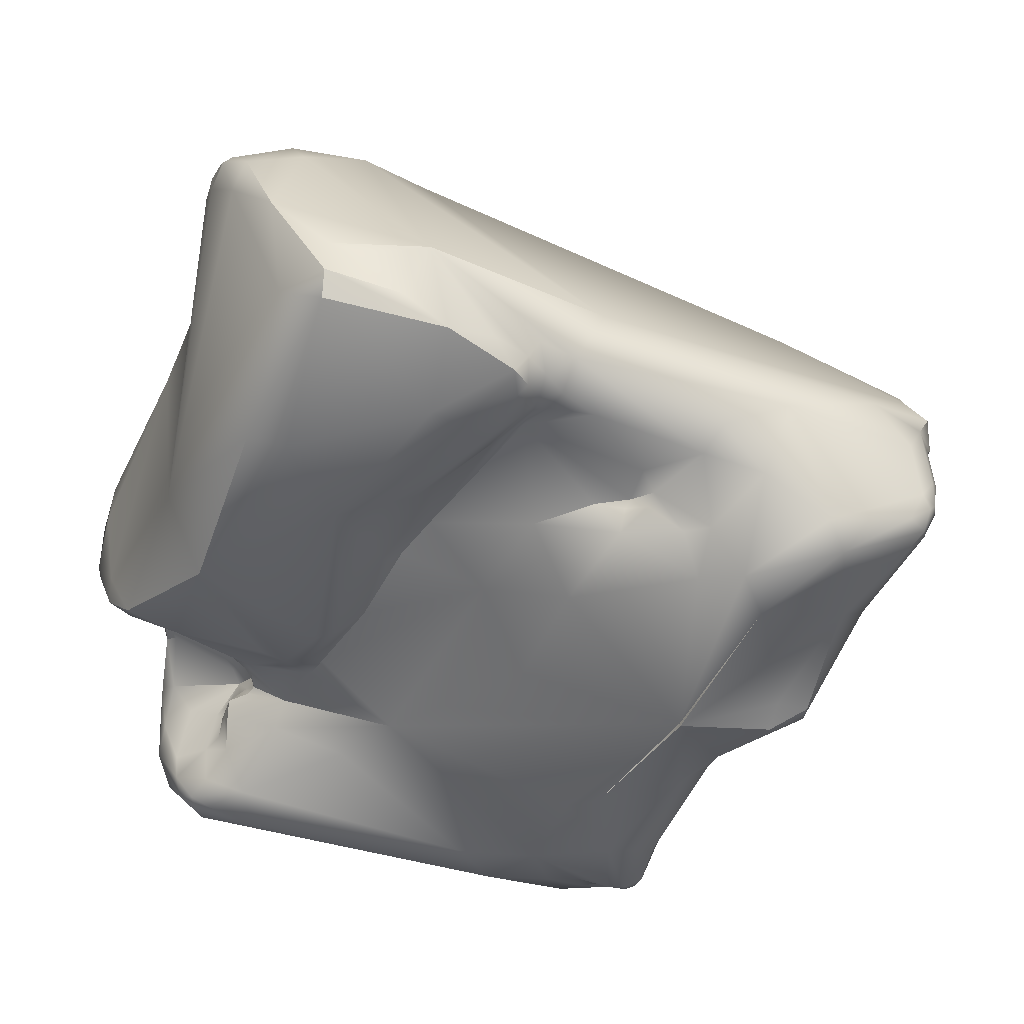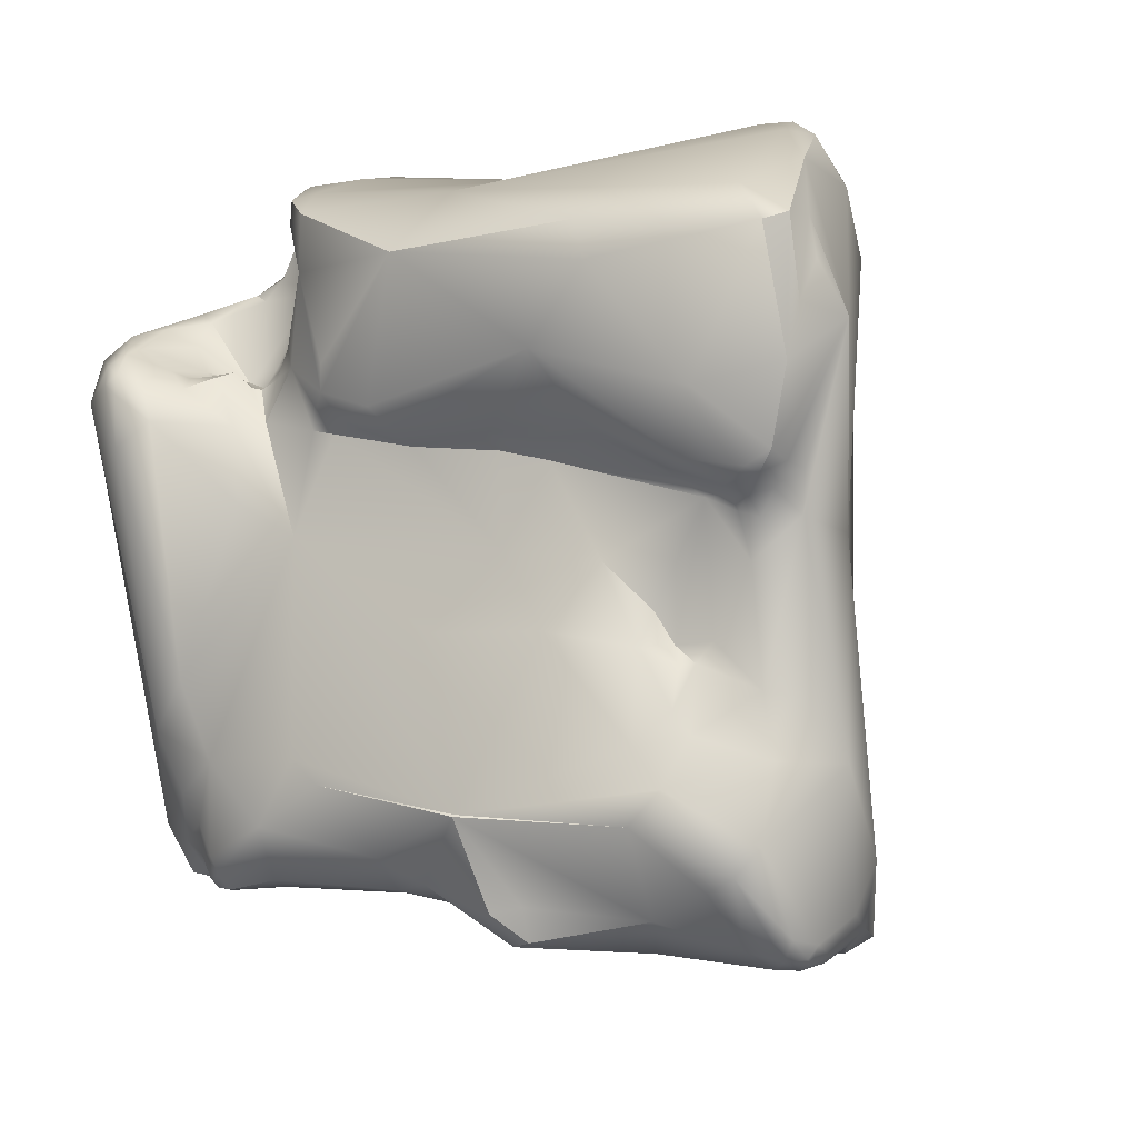
<metadata>
{"format":"obj","ext":"obj","renderer":"f3d","projection":"perspective","resolution":1024,"background":"white","views":[{"elev":54.5,"azim":-56.8,"up":"+Z"},{"elev":-28.5,"azim":-40.7,"up":"+Y"}]}
</metadata>
<code>
v 83.06 -98.67 28.86
v 83.5 -97.35 29.14
v 82.28 -99.25 29.82
v 82.62 -97.57 29.79
v 81.86 -99.49 31.3
v 81.94 -98.76 31.26
v 83.22 -96.76 30.05
v 83.14 -96.8 30.46
v 83.88 -100.4 28.24
v 82.41 -101.4 31.29
v 81.98 -99.96 31.72
v 82.73 -101 32.52
v 82.36 -98.32 31.57
v 82.97 -97.86 31.58
v 83.46 -98.83 32.34
v 83.93 -99.05 32.66
v 81.96 -99.28 31.73
v 82.56 -99.49 32.28
v 83.61 -99.63 32.86
v 84.48 -96.27 29.95
v 83.88 -96.6 31.17
v 84.34 -95.98 30.67
v 85.01 -95.65 31.36
v 84.6 -97.24 31.81
v 85.08 -96.15 31.8
v 87.2 -100.9 26.3
v 88.15 -99.53 26.49
v 88.24 -100.5 26.29
v 88.55 -98.94 27
v 88.86 -99.45 27.02
v 89.13 -100.8 26.97
v 87.12 -98.57 27.03
v 84.69 -98.61 32.45
v 84.79 -98.28 32.22
v 85.16 -98.57 32.68
v 85 -98.65 32.94
v 85.48 -98.84 33.18
v 85.63 -99.06 33.49
v 86.07 -98.9 33.46
v 84.29 -99.2 33.23
v 84.5 -98.9 33.01
v 84.52 -99.45 33.46
v 84.89 -98.87 33.55
v 85.35 -98.96 33.45
v 84.76 -100.9 33.83
v 85.34 -99.37 33.86
v 85.54 -99.47 34.09
v 85.7 -99.3 34.61
v 85.5 -100.8 34.46
v 85.96 -98.41 32.75
v 86.16 -98.03 33.07
v 86.29 -98.27 33.66
v 86.07 -98.61 34.19
v 85.56 -98.6 35.29
v 85.42 -96.88 36.18
v 84.29 -97.63 37.53
v 86.52 -95.08 31.41
v 86.03 -95.26 32.81
v 86.06 -95.66 33.22
v 86.58 -94.6 33.51
v 86.15 -95.19 33.95
v 85.75 -94.38 35.45
v 86.51 -96.13 35.1
v 84.24 -94.85 37.03
v 85.1 -94.16 36.12
v 84.16 -95.79 37.14
v 84.84 -94.49 37.4
v 83.83 -96.09 38.13
v 85.57 -93.47 35.69
v 85.35 -93.4 35.95
v 85.75 -93.14 35.76
v 85.54 -93.2 36.12
v 86.68 -93.87 34.59
v 86.99 -92.62 35.69
v 86.92 -92.35 36.12
v 87.05 -92.47 36.6
v 88.23 -110.1 26.35
v 86.42 -108.3 28.29
v 87.43 -110.1 28.35
v 88.64 -107.8 26.02
v 85.88 -107.5 30.18
v 86.44 -104.4 34.82
v 89.4 -101.6 26.54
v 89.83 -103.1 25.99
v 85.26 -103.2 33.59
v 86.38 -101.9 36.7
v 85.38 -99.58 35.78
v 86.08 -101.6 36.07
v 85.16 -100.4 37.6
v 85.44 -101.1 37.25
v 85.78 -101.2 36.59
v 85.95 -101.8 37.39
v 84.65 -98.78 41.4
v 90.65 -95.88 30.8
v 85.84 -96.8 42.59
v 89.51 -93.45 34.42
v 88.06 -91.95 36.34
v 88.11 -91.97 36.76
v 89.13 -111.5 26.56
v 90.25 -111.6 27.18
v 88.36 -110.9 27.25
v 88.48 -111.5 27.94
v 89.09 -111.6 27.23
v 88.46 -112.5 28.54
v 89.15 -111.9 27.63
v 89.5 -111.7 27.07
v 88.71 -112.8 28.62
v 88.82 -112.9 29.12
v 89.09 -112.8 28.79
v 89.7 -112.1 27.85
v 87.89 -112.2 29.27
v 88.12 -112.7 29.39
v 87.96 -112 31.6
v 89.2 -110.5 25.75
v 89.37 -110.9 25.83
v 89.94 -110.3 25.84
v 90.31 -111.3 26.48
v 90.84 -110 26.49
v 87.88 -110.9 28.62
v 87.15 -109.6 30.07
v 87.92 -110.4 33.14
v 89.84 -108 26.24
v 92.27 -105.9 26.75
v 91.7 -102.6 29.5
v 85.92 -102.1 38.88
v 86.5 -102.3 37.94
v 86.57 -102.7 39.1
v 87.46 -102.9 39.03
v 91.56 -101.2 30.76
v 91.28 -93.39 36.14
v 91.11 -91.78 38.2
v 91.16 -92.27 39.71
v 89.21 -113.1 30.73
v 89.98 -112.9 30.25
v 91.29 -110.6 26.89
v 91.48 -111.5 28.68
v 88.3 -111.4 33.86
v 91.68 -108.8 26.89
v 93.09 -109.1 27.56
v 88.71 -108.2 38.34
v 88.37 -103.3 41.13
v 88.2 -103.3 41.52
v 88.79 -103.6 41.29
v 88.75 -103.5 41.71
v 88.77 -103.7 42.47
v 93.14 -102.9 31.67
v 92.58 -101.3 32.11
v 92.55 -102.2 31.83
v 92.82 -102.6 31.67
v 93.36 -101.2 33.26
v 92.96 -102.5 33.09
v 93.04 -101.9 33.43
v 93.35 -102.8 32.86
v 93.21 -102.6 33.28
v 87.05 -102.5 44.59
v 93.17 -100.2 32.32
v 86.59 -99.78 47.02
v 86.89 -101 47.04
v 92.62 -92.63 42.07
v 90 -113.4 34.54
v 91.41 -113.7 33.74
v 90.97 -114.2 35.52
v 91.96 -113.6 33.46
v 93.83 -110.5 28.44
v 94.05 -111.2 29.87
v 94.59 -111 29.96
v 90.02 -113.2 38.04
v 94.01 -108.3 29.13
v 94.04 -109.9 28.6
v 94.2 -110.3 28.71
v 94.56 -110.5 29.51
v 94.51 -110.2 29.52
v 89.49 -106.1 40.55
v 90.02 -109 41.68
v 95.12 -104.7 31.62
v 95.92 -104.6 32.31
v 89.52 -104.2 42.57
v 88.87 -104.1 44.66
v 89.52 -104.4 44.63
v 94.09 -103.3 32.21
v 94.02 -102.4 33.19
v 94 -101.9 33.63
v 94.36 -103.1 32.64
v 94.94 -101.6 33.41
v 94.55 -100.3 33.53
v 95 -100 33.79
v 95.12 -100.7 33.75
v 95.55 -100.2 33.97
v 96.22 -97.81 36.7
v 93.98 -92.43 41.95
v 93.01 -92.62 43.26
v 94.11 -92.27 43.21
v 94.85 -92.42 43.3
v 94.14 -92.09 44.44
v 94.86 -92.06 44.08
v 92.66 -114.3 35.13
v 91.56 -115.6 37.7
v 95.49 -108.9 31.14
v 95.47 -110.5 31.05
v 95.53 -111.2 31.46
v 95.93 -110.1 31.83
v 96.79 -109.9 32.43
v 90.83 -107.2 43.24
v 90.74 -105.5 46
v 91.17 -105.5 45.85
v 90.49 -105.7 46.85
v 89.62 -104.3 48.15
v 89.33 -100.9 51.35
v 89.33 -99.27 50.59
v 90 -100.5 51.72
v 91.17 -99.81 51.31
v 92.33 -96.74 50.15
v 97.38 -94.53 41.89
v 93.11 -94.53 48.65
v 94.18 -94.3 48.85
v 94.29 -92.28 45.8
v 95.23 -91.91 44.91
v 95.05 -91.89 45.23
v 95.35 -91.96 45.36
v 94.9 -92.09 46.14
v 95.89 -92.36 44.46
v 95.23 -92.22 46.23
v 96.13 -92.43 44.98
v 96.19 -92.91 45.89
v 94.11 -92.75 46.75
v 94.79 -92.69 47.29
v 94.54 -92.96 47.65
v 94.85 -93.11 47.76
v 95.22 -93 47.21
v 92.04 -115.5 38.52
v 92.58 -116.2 37.52
v 93.27 -116 37.48
v 92.6 -116.3 38.15
v 91.87 -112.4 43.2
v 92.14 -114.5 42.71
v 92.4 -113.7 43.74
v 96.86 -110.5 32.52
v 96.94 -111.6 32.59
v 97.09 -111.2 32.24
v 97.06 -110.9 32.32
v 97.35 -111.3 32.33
v 97.44 -111 32.42
v 97.62 -111.4 32.45
v 97.77 -111.1 32.38
v 97.95 -110 32.8
v 98.21 -110.9 32.44
v 98.11 -110.4 32.98
v 98.71 -111.1 32.34
v 98.64 -110.2 32.78
v 99.23 -110.2 32.36
v 99.04 -111.4 33.01
v 92.61 -111.4 44.06
v 93.06 -112.1 44.27
v 97.77 -109.2 32.43
v 98.42 -109.8 32.75
v 98.88 -109.6 32.74
v 99.36 -109.1 32.86
v 91.68 -109.7 43.79
v 92 -108.6 44.05
v 92.38 -109.5 44.02
v 92.69 -109.5 44.12
v 92.65 -110.1 44.3
v 93.01 -110.1 44.59
v 93.16 -109.6 45.15
v 91.94 -106 46.22
v 92.35 -106.7 47.07
v 92.76 -106.9 47.49
v 93.07 -107.8 46.78
v 91.57 -106.3 47.35
v 91.97 -106.4 47.17
v 91.44 -106.2 48.29
v 92.14 -106.5 47.64
v 91.83 -106.3 48.45
v 91.65 -105.9 49.1
v 92.61 -106.4 48.23
v 92.43 -105.9 48.89
v 91.99 -105 49.66
v 93.11 -105.9 48.86
v 91.03 -104 50.4
v 90.96 -102.5 51.02
v 92.9 -102.2 50.96
v 91.58 -101 51.14
v 97.9 -94.59 44.06
v 98.15 -95.45 44.66
v 98.56 -95.79 44.09
v 97.63 -94.43 45.81
v 95.2 -95.8 49.03
v 95.81 -94.84 48.33
v 97.14 -96.66 47.66
v 95.52 -116.4 40.09
v 94.25 -116.2 41.36
v 94.19 -116.1 43.56
v 94.25 -115.9 44.51
v 96.74 -114.9 38.39
v 100.2 -110.6 32.57
v 94.2 -111 45.91
v 94.69 -112.9 45.75
v 100 -110.1 32.1
v 100.1 -109.9 32.22
v 101.5 -109.5 33.03
v 101.7 -109.9 33.19
v 100.4 -108 33.5
v 101.5 -109.2 33.21
v 95.06 -111.2 46.49
v 93.57 -106.9 48.28
v 95.57 -106.6 48.01
v 101.9 -100.9 38.07
v 100.1 -97.08 41.91
v 100.3 -97.61 42.8
v 99.39 -98.9 44.53
v 98.36 -98.03 46.08
v 95.92 -117.2 43.14
v 97.09 -117.4 43.03
v 96.86 -117.4 43.66
v 96.67 -117 44.23
v 94.65 -115.2 45.2
v 101.8 -112.1 35.83
v 96.96 -112.5 46.32
v 102.4 -108.9 34.2
v 102.9 -110.5 34.55
v 103.3 -105.4 36.68
v 102.9 -101.5 39.1
v 97.58 -117.2 42.89
v 97.78 -117.3 43.38
v 97.48 -117.2 43.96
v 97.8 -117.2 43.75
v 97.69 -116.8 44.18
v 98.52 -116.8 43.78
v 100.3 -115.8 42.03
v 101.1 -114.8 40.61
v 100.7 -115.8 42.24
v 101 -115.5 41.75
v 101.3 -115.3 42.87
v 99.05 -116.7 42.73
v 98.83 -116.8 43.29
v 98.93 -115.7 44.42
v 100.1 -115.9 42.93
v 100.3 -115.4 43.42
v 101.7 -114.9 41.76
v 99.55 -114 44.72
v 104.2 -111.8 36.42
v 104.8 -111.4 36.49
v 105.2 -111.7 37.57
v 103.4 -109 40.43
v 104.2 -113 38.17
v 104.6 -113 38.89
v 102.2 -114.1 41.87
v 84.69 -98.61 32.45
v 86.07 -98.9 33.46
v 84.29 -99.2 33.23
v 84.89 -98.87 33.55
v 84.89 -98.87 33.55
v 85.34 -99.37 33.86
v 85.54 -99.47 34.09
v 85.54 -99.47 34.09
v 85.54 -99.47 34.09
v 85.5 -100.8 34.46
v 85.5 -100.8 34.46
v 85.96 -98.41 32.75
v 86.03 -95.26 32.81
v 86.03 -95.26 32.81
v 86.58 -94.6 33.51
v 86.15 -95.19 33.95
v 86.15 -95.19 33.95
v 85.75 -94.38 35.45
v 85.75 -94.38 35.45
v 84.24 -94.85 37.03
v 86.68 -93.87 34.59
v 89.83 -103.1 25.99
v 86.38 -101.9 36.7
v 89.13 -111.5 26.56
v 89.37 -110.9 25.83
v 92.27 -105.9 26.75
v 87.46 -102.9 39.03
v 91.11 -91.78 38.2
v 88.79 -103.6 41.29
v 92.96 -102.5 33.09
v 93.21 -102.6 33.28
v 93.21 -102.6 33.28
v 89.97 -113.2 37.99
v 89.97 -113.2 37.99
v 89.52 -104.2 42.57
v 94 -101.9 33.63
v 95 -100 33.79
v 91.56 -115.6 37.7
v 96.79 -109.9 32.43
v 89.33 -100.9 51.35
v 90 -100.5 51.72
v 92.6 -116.3 38.15
v 92.6 -116.3 38.15
v 96.86 -110.5 32.52
v 96.86 -110.5 32.52
v 97.09 -111.2 32.24
v 97.35 -111.3 32.33
v 97.77 -111.1 32.38
v 98.11 -110.4 32.98
v 98.71 -111.1 32.34
v 98.71 -111.1 32.34
v 98.64 -110.2 32.78
v 97.77 -109.2 32.43
v 98.88 -109.6 32.74
v 99.36 -109.1 32.86
v 92 -108.6 44.05
v 91.03 -104 50.4
v 92.9 -102.2 50.96
v 100 -110.1 32.1
v 100.1 -109.9 32.22
v 100.3 -115.8 42.03
v 100.7 -115.8 42.24
v 101.3 -115.3 42.87
v 100.1 -115.9 42.93
v 104.8 -111.4 36.49
v 105.2 -111.7 37.57
v 105.2 -111.7 37.57
v 104.6 -113 38.89
v 104.6 -113 38.89
v 102.2 -114.1 41.87
v 88.15 -99.53 26.49
v 88.24 -100.5 26.29
v 88.55 -98.94 27
v 85.96 -98.41 32.75
v 83.83 -96.09 38.13
v 85.35 -93.4 35.95
v 84.65 -98.78 41.4
v 90.65 -95.88 30.8
v 88.06 -91.95 36.34
v 88.82 -112.9 29.12
v 89.2 -110.5 25.75
v 90.31 -111.3 26.48
v 91.29 -110.6 26.89
v 95.92 -104.6 32.31
v 94.36 -103.1 32.64
v 95.47 -110.5 31.05
v 92.33 -96.74 50.15
v 94.79 -92.69 47.29
v 92.69 -109.5 44.12
v 91.65 -105.9 49.1
v 102.9 -110.5 34.55
v 102.9 -101.5 39.1
v 89.37 -110.9 25.83
v 90 -100.5 51.72
g grp1
f 1 9 3
f 3 4 1
f 1 4 2
f 5 6 3
f 3 6 4
f 6 8 4
f 5 17 6
f 6 17 13
f 13 8 6
f 4 7 2
f 4 8 7
f 8 13 21
f 26 9 32
f 3 10 5
f 10 11 5
f 12 11 10
f 9 78 3
f 3 78 10
f 11 17 5
f 11 12 17
f 12 18 17
f 81 12 10
f 19 18 12
f 32 9 1
f 1 2 32
f 21 13 14
f 15 14 13
f 34 14 15
f 15 33 34
f 16 33 15
f 16 41 348
f 18 13 17
f 15 13 18
f 18 19 15
f 19 16 15
f 41 16 19
f 20 32 2
f 57 32 20
f 57 20 22
f 32 57 94
f 20 2 7
f 20 7 22
f 22 7 8
f 14 24 21
f 34 24 14
f 8 23 22
f 23 8 21
f 25 23 21
f 25 21 24
f 25 58 23
f 50 24 34
f 23 57 22
f 57 360 60
f 57 23 360
f 80 26 84
f 26 80 9
f 32 27 26
f 28 26 27
f 26 28 84
f 419 83 369
f 83 419 31
f 12 81 85
f 85 45 12
f 419 418 30
f 418 29 30
f 32 420 27
f 31 419 30
f 32 94 420
f 348 41 36
f 33 35 34
f 348 36 35
f 36 41 43
f 35 359 34
f 35 36 37
f 36 351 37
f 359 35 37
f 38 44 46
f 39 359 38
f 359 37 38
f 44 38 37
f 46 47 38
f 38 47 39
f 421 349 51
f 52 51 349
f 41 19 40
f 42 350 19
f 41 40 43
f 350 42 352
f 49 352 42
f 12 45 19
f 45 42 19
f 44 37 351
f 351 46 44
f 353 352 49
f 42 45 49
f 354 353 49
f 357 48 355
f 356 48 349
f 48 53 349
f 349 53 52
f 53 54 63
f 53 48 54
f 48 357 87
f 87 54 48
f 56 54 87
f 30 29 425
f 25 24 50
f 421 51 25
f 25 51 59
f 59 51 63
f 52 63 51
f 52 53 63
f 54 55 63
f 66 65 55
f 54 56 55
f 66 55 56
f 56 68 66
f 56 93 68
f 424 95 422
f 94 57 96
f 57 60 96
f 59 58 25
f 59 61 361
f 360 363 60
f 364 62 362
f 63 61 59
f 60 73 96
f 69 65 70
f 368 362 62
f 69 73 365
f 65 69 365
f 61 63 366
f 65 365 63
f 55 65 63
f 65 66 64
f 422 67 367
f 64 70 65
f 66 68 64
f 422 95 67
f 69 70 71
f 423 72 71
f 71 73 69
f 74 96 73
f 71 74 73
f 75 74 71
f 76 75 72
f 72 75 71
f 72 67 76
f 74 75 97
f 426 75 98
f 75 76 98
f 97 96 74
f 367 72 423
f 367 67 72
f 76 67 132
f 95 132 67
f 9 80 77
f 77 78 9
f 78 77 79
f 119 79 101
f 81 10 78
f 120 78 79
f 78 120 81
f 119 120 79
f 122 80 123
f 82 81 120
f 84 123 80
f 82 85 81
f 373 369 83
f 373 83 124
f 124 83 31
f 45 85 82
f 82 86 88
f 82 173 86
f 82 49 45
f 88 87 358
f 358 82 88
f 91 87 88
f 87 90 56
f 90 87 91
f 90 89 56
f 370 91 88
f 56 89 93
f 90 91 92
f 370 92 91
f 31 30 129
f 30 425 129
f 186 94 130
f 130 94 96
f 132 98 76
f 426 98 131
f 130 96 97
f 130 97 375
f 98 132 131
f 115 77 114
f 99 77 115
f 117 106 371
f 372 116 429
f 371 440 117
f 117 100 106
f 136 100 117
f 101 77 99
f 101 102 119
f 103 101 99
f 102 111 119
f 102 101 103
f 102 104 111
f 106 103 99
f 106 105 103
f 103 105 102
f 105 104 102
f 104 107 112
f 105 110 107
f 107 104 105
f 106 100 110
f 105 106 110
f 107 109 108
f 427 112 107
f 109 107 110
f 133 112 427
f 109 134 108
f 134 133 108
f 136 110 100
f 119 111 120
f 111 112 113
f 113 120 111
f 104 112 111
f 114 77 80
f 372 428 116
f 116 428 80
f 116 80 122
f 118 116 122
f 116 135 429
f 135 116 118
f 118 122 138
f 136 117 430
f 135 118 139
f 139 118 138
f 79 77 101
f 120 121 82
f 121 120 113
f 113 137 121
f 138 122 123
f 138 123 139
f 125 90 92
f 370 126 92
f 125 92 127
f 128 86 173
f 370 374 126
f 126 127 92
f 126 374 127
f 125 127 155
f 374 142 127
f 127 142 155
f 31 129 124
f 148 124 129
f 89 90 93
f 90 125 93
f 155 93 125
f 178 155 142
f 129 425 156
f 384 156 425
f 424 157 95
f 132 95 159
f 109 110 136
f 109 136 134
f 134 136 163
f 133 113 112
f 134 163 133
f 163 161 133
f 160 113 133
f 139 164 135
f 139 170 164
f 137 167 121
f 121 167 82
f 373 168 139
f 167 140 82
f 174 140 167
f 82 140 173
f 149 146 124
f 124 175 373
f 124 146 180
f 153 180 146
f 373 198 168
f 175 198 373
f 180 175 124
f 374 141 142
f 173 143 128
f 376 141 374
f 177 143 173
f 376 144 141
f 141 144 142
f 144 145 142
f 142 145 178
f 382 144 376
f 144 382 145
f 148 129 147
f 129 156 147
f 124 148 149
f 151 149 148
f 148 147 151
f 151 147 152
f 147 156 152
f 146 149 151
f 150 152 156
f 150 156 185
f 146 151 153
f 151 154 153
f 152 378 377
f 152 150 185
f 153 183 180
f 154 183 153
f 181 432 379
f 378 152 182
f 152 185 187
f 155 158 93
f 155 207 158
f 208 158 207
f 185 156 384
f 93 158 157
f 130 189 186
f 190 131 132
f 375 190 213
f 132 159 190
f 159 95 191
f 133 161 160
f 160 137 113
f 160 162 380
f 161 162 160
f 196 162 161
f 380 137 160
f 430 164 165
f 165 164 166
f 166 164 170
f 166 170 171
f 430 165 136
f 163 136 294
f 166 294 165
f 165 294 136
f 200 166 171
f 170 139 169
f 139 168 169
f 169 172 170
f 168 172 169
f 170 172 171
f 199 171 172
f 199 172 168
f 201 168 198
f 199 200 171
f 168 201 199
f 140 174 173
f 180 183 176
f 175 180 176
f 431 198 175
f 173 203 177
f 145 179 178
f 145 382 179
f 179 204 178
f 204 206 178
f 178 206 155
f 205 204 179
f 379 383 181
f 181 184 432
f 383 184 181
f 187 184 383
f 152 187 182
f 184 187 188
f 432 184 431
f 184 188 431
f 187 185 384
f 188 187 384
f 186 189 188
f 158 208 157
f 208 207 279
f 209 95 157
f 375 189 130
f 190 159 192
f 159 191 192
f 193 190 192
f 213 190 193
f 191 95 194
f 191 194 192
f 192 195 193
f 195 192 194
f 95 216 194
f 194 216 218
f 216 95 225
f 217 194 218
f 195 194 217
f 163 196 161
f 163 294 196
f 381 197 230
f 162 385 380
f 291 381 230
f 231 233 385
f 162 231 385
f 162 196 231
f 166 200 294
f 239 200 433
f 201 237 199
f 202 201 198
f 239 238 200
f 200 238 294
f 198 254 202
f 391 201 202
f 174 258 203
f 400 198 431
f 174 203 173
f 265 203 259
f 265 177 203
f 179 382 205
f 205 269 204
f 265 205 382
f 207 155 206
f 269 206 204
f 206 269 271
f 207 206 271
f 279 207 274
f 157 208 209
f 404 210 387
f 280 210 404
f 388 280 211
f 208 441 209
f 188 189 307
f 441 212 209
f 211 434 388
f 282 281 211
f 405 434 211
f 287 434 405
f 375 213 189
f 283 308 213
f 209 214 95
f 225 95 214
f 228 215 288
f 287 288 215
f 214 209 212
f 215 214 212
f 215 227 214
f 287 215 434
f 221 193 195
f 221 213 193
f 221 195 217
f 220 218 216
f 217 218 219
f 218 220 219
f 221 217 223
f 223 217 219
f 222 219 220
f 213 221 223
f 222 224 223
f 219 222 223
f 229 224 222
f 283 213 223
f 224 288 286
f 216 225 220
f 225 214 227
f 220 225 226
f 225 227 226
f 220 435 222
f 229 222 435
f 215 228 227
f 228 435 227
f 288 224 229
f 288 229 228
f 435 228 229
f 196 294 232
f 232 231 196
f 231 232 290
f 290 389 231
f 230 197 390
f 291 230 390
f 290 291 389
f 174 167 234
f 174 234 258
f 291 235 381
f 236 234 167
f 236 167 235
f 253 234 236
f 253 252 234
f 199 240 393
f 199 237 240
f 392 386 400
f 241 238 239
f 394 393 242
f 393 240 242
f 240 237 242
f 238 251 294
f 241 243 238
f 394 242 244
f 241 395 243
f 245 392 400
f 251 330 294
f 243 251 238
f 247 392 245
f 396 242 237
f 245 400 255
f 247 245 255
f 244 246 248
f 395 397 243
f 244 242 246
f 250 248 246
f 242 396 246
f 396 250 246
f 249 250 396
f 399 247 255
f 250 298 248
f 317 330 251
f 243 398 251
f 295 398 406
f 298 250 299
f 295 317 251
f 398 295 251
f 258 234 252
f 252 262 258
f 263 262 252
f 253 263 252
f 256 255 400
f 256 399 255
f 249 401 250
f 257 256 400
f 257 400 431
f 250 402 299
f 401 402 250
f 302 257 431
f 258 403 203
f 260 258 262
f 258 260 403
f 261 260 262
f 403 260 261
f 436 265 259
f 264 265 436
f 263 261 262
f 264 436 263
f 264 268 265
f 268 296 305
f 268 264 296
f 205 265 270
f 266 265 268
f 265 266 270
f 266 268 267
f 272 266 267
f 268 305 267
f 270 269 205
f 272 273 269
f 269 273 271
f 274 207 271
f 266 272 270
f 270 272 269
f 274 271 273
f 275 273 272
f 275 276 273
f 273 276 437
f 272 267 275
f 276 275 278
f 275 267 305
f 305 278 275
f 188 302 431
f 276 277 437
f 404 437 277
f 281 404 277
f 281 277 276
f 281 278 305
f 276 278 281
f 404 281 280
f 405 306 289
f 306 281 305
f 280 282 211
f 281 282 280
f 189 213 308
f 307 189 308
f 309 308 283
f 284 283 286
f 309 283 285
f 283 284 285
f 285 284 310
f 311 284 286
f 310 284 311
f 285 310 309
f 311 286 289
f 288 289 286
f 405 289 287
f 289 288 287
f 283 223 286
f 286 223 224
f 294 290 232
f 292 235 291
f 293 235 292
f 292 291 312
f 293 292 312
f 253 236 297
f 297 236 316
f 293 236 235
f 236 293 316
f 253 296 263
f 263 296 264
f 296 253 297
f 304 296 297
f 407 300 406
f 295 406 301
f 301 406 300
f 407 257 303
f 302 303 257
f 303 302 319
f 407 303 300
f 301 320 295
f 296 304 305
f 304 318 305
f 319 302 188
f 188 307 321
f 321 307 322
f 322 307 308
f 309 439 308
f 310 344 309
f 311 306 344
f 311 344 310
f 311 289 306
f 290 294 334
f 312 291 290
f 290 313 312
f 313 314 312
f 334 323 290
f 290 323 313
f 313 324 314
f 313 323 324
f 325 315 314
f 312 314 293
f 315 293 314
f 316 293 315
f 315 327 316
f 327 318 316
f 318 297 316
f 297 318 304
f 300 303 319
f 319 438 301
f 300 319 301
f 295 320 317
f 342 438 319
f 341 317 320
f 412 341 320
f 318 306 305
f 319 188 321
f 439 309 344
f 314 324 326
f 334 324 323
f 326 325 314
f 327 325 326
f 315 325 327
f 326 324 335
f 328 326 335
f 326 328 327
f 324 334 335
f 328 335 338
f 336 328 338
f 332 329 294
f 332 294 330
f 332 331 329
f 337 329 331
f 411 409 338
f 330 339 332
f 333 338 409
f 332 339 333
f 409 332 333
f 333 339 347
f 338 410 340
f 336 327 328
f 334 411 335
f 335 411 338
f 336 340 318
f 327 336 318
f 334 294 329
f 411 334 408
f 338 340 336
f 317 345 330
f 345 339 330
f 346 339 345
f 340 417 306
f 340 410 417
f 318 340 306
f 317 341 345
f 412 345 341
f 343 345 412
f 417 344 306
f 321 342 319
f 321 322 413
f 321 413 342
f 345 343 346
f 415 347 339
f 414 344 416
f 416 344 417
f 414 439 344

</code>
